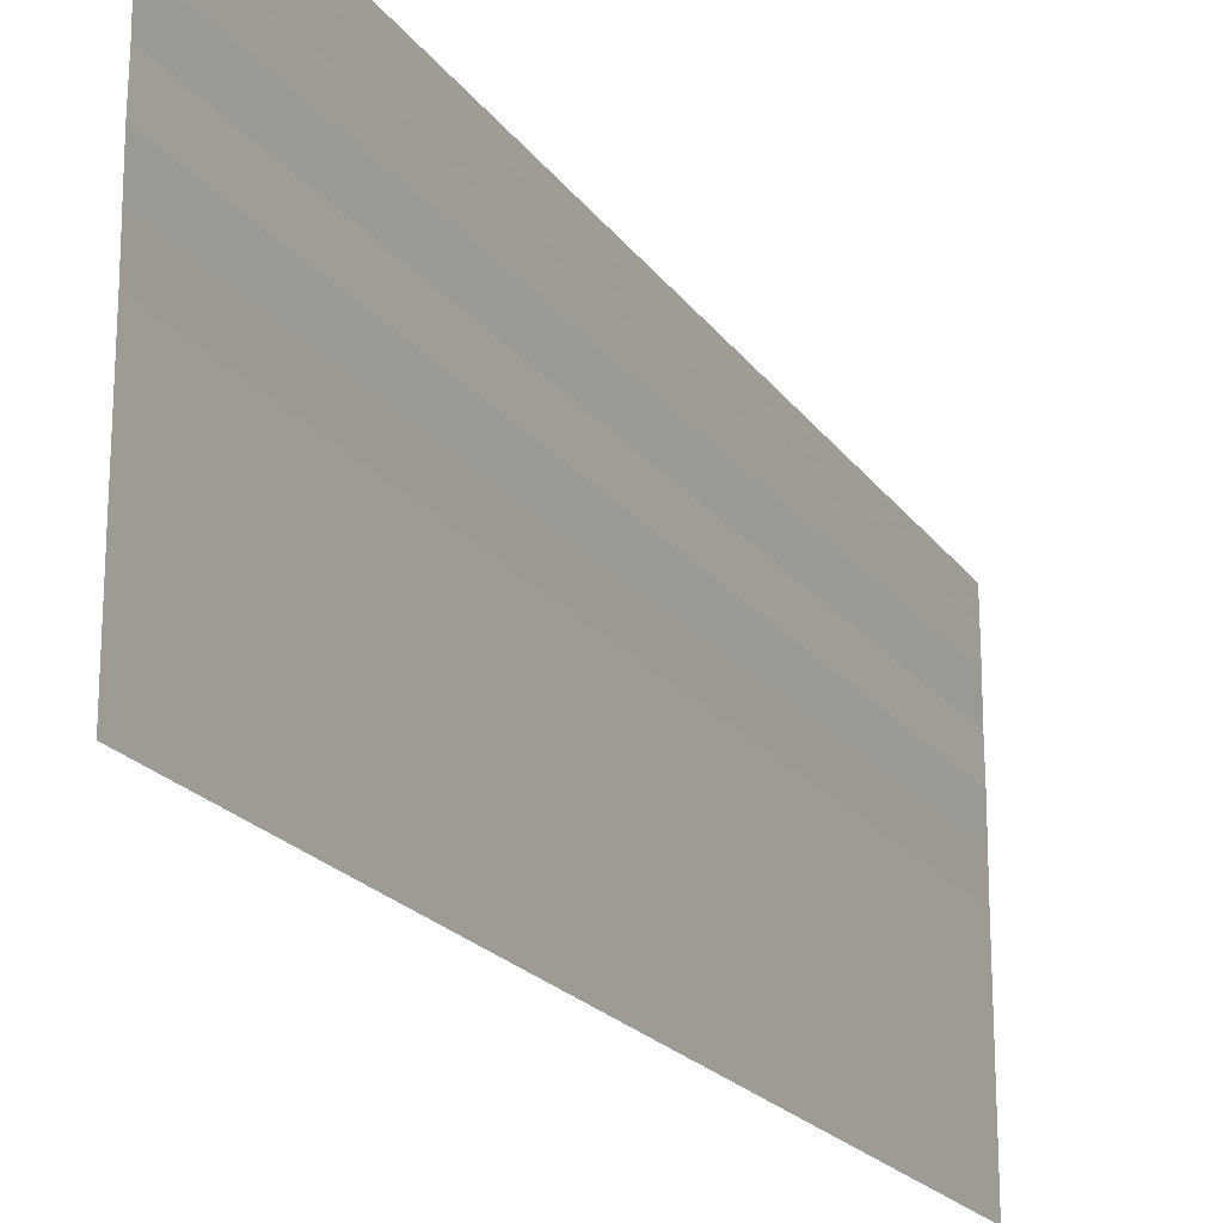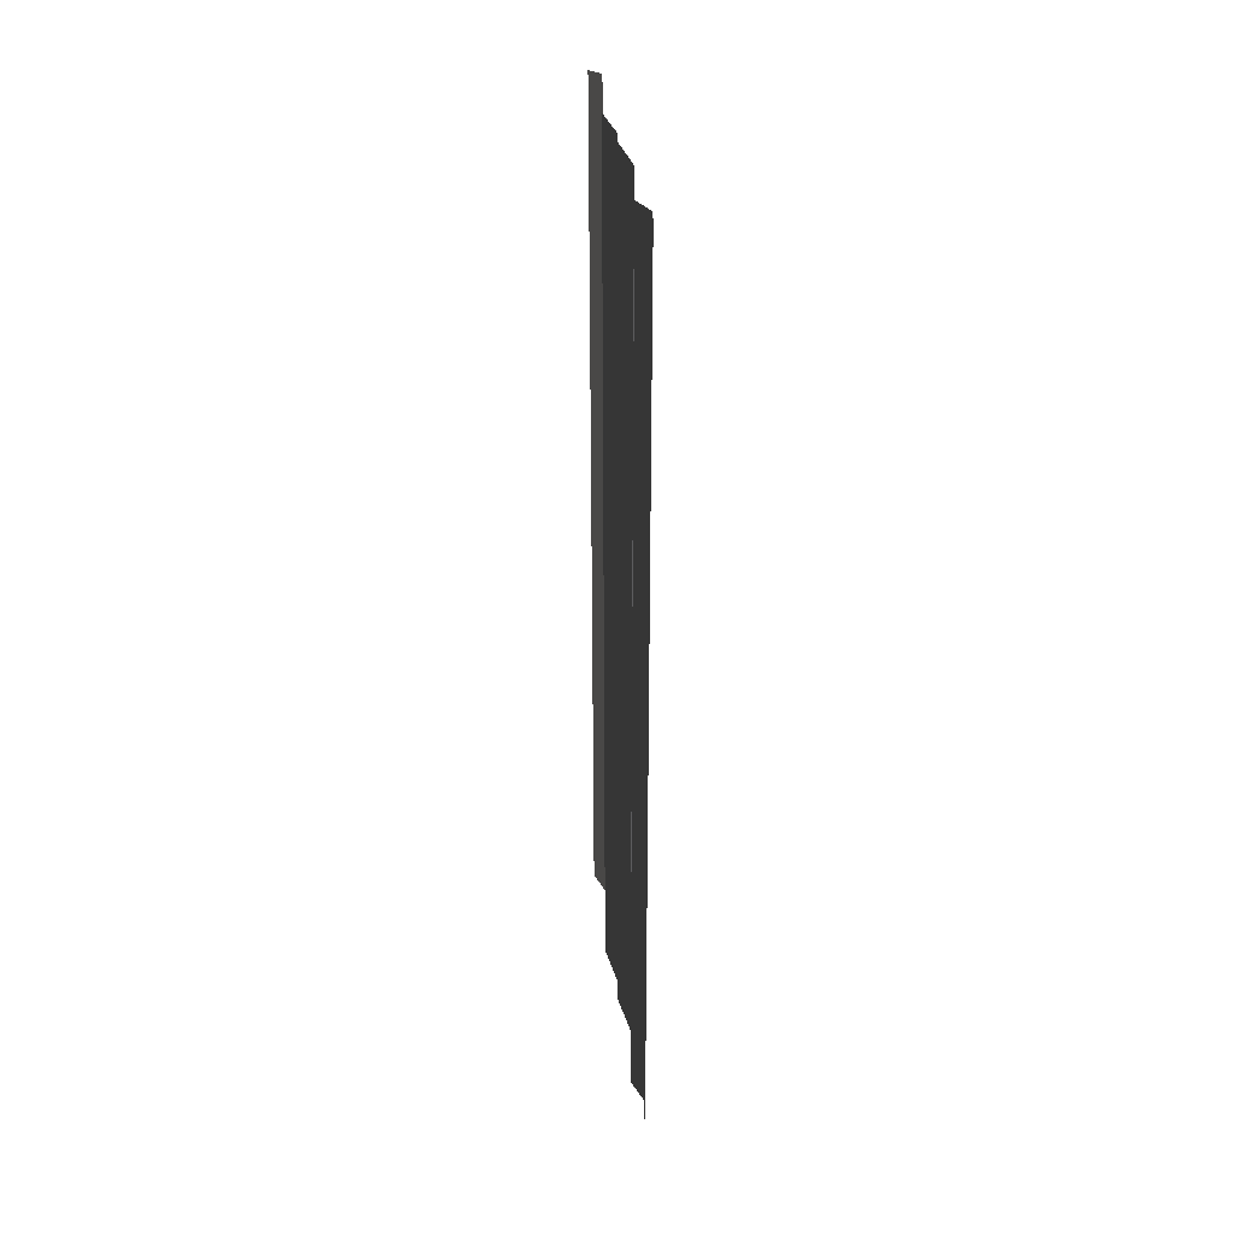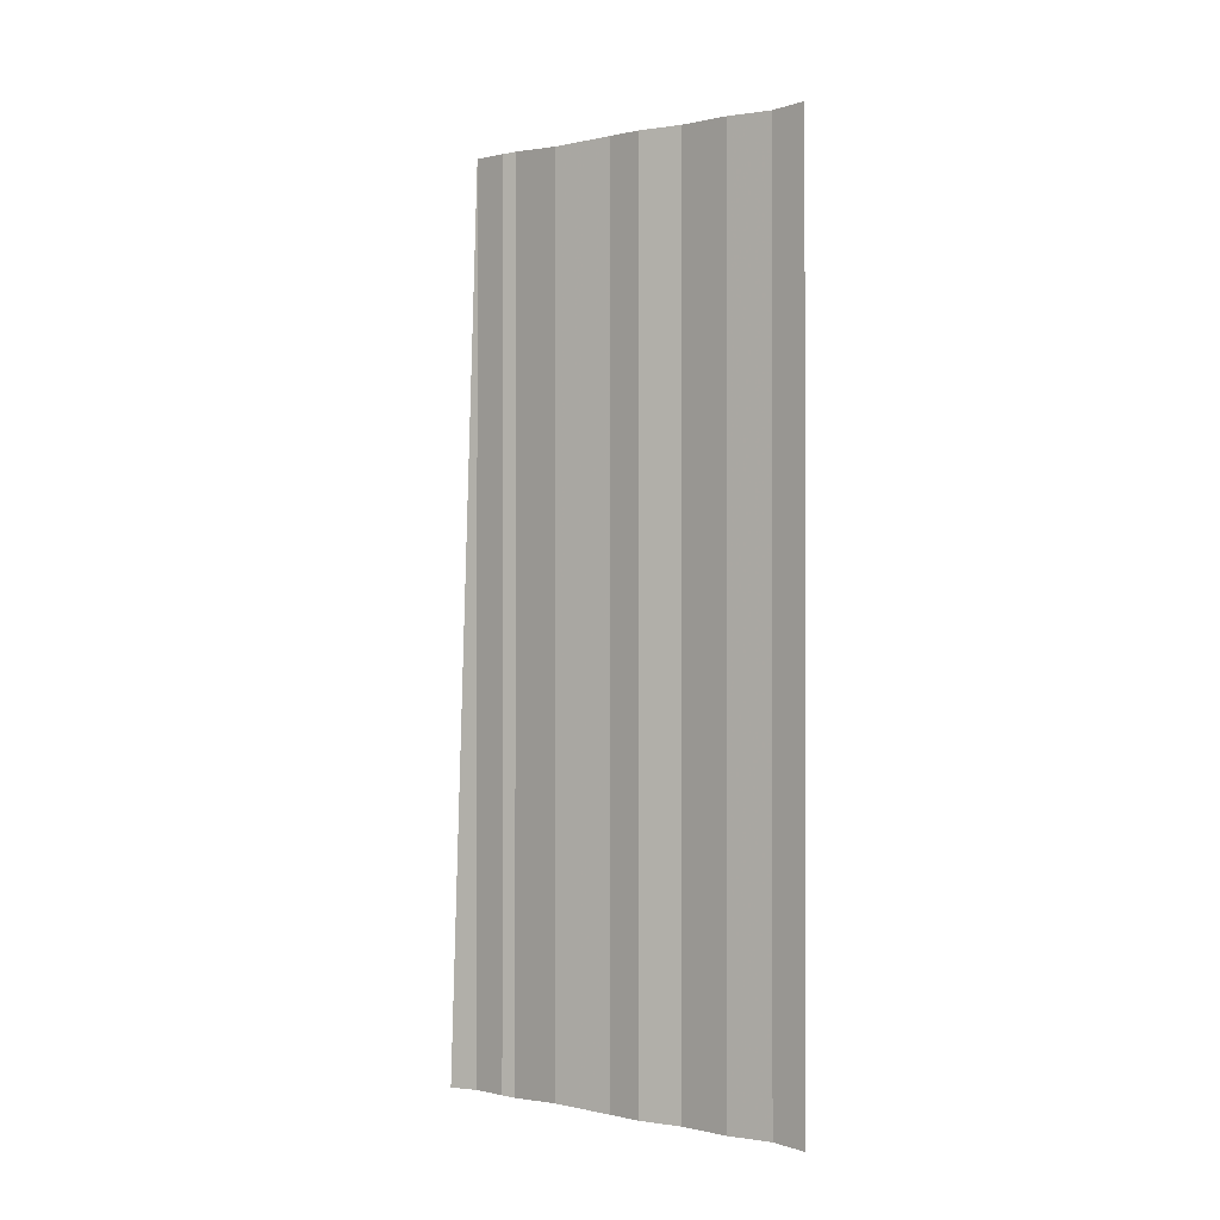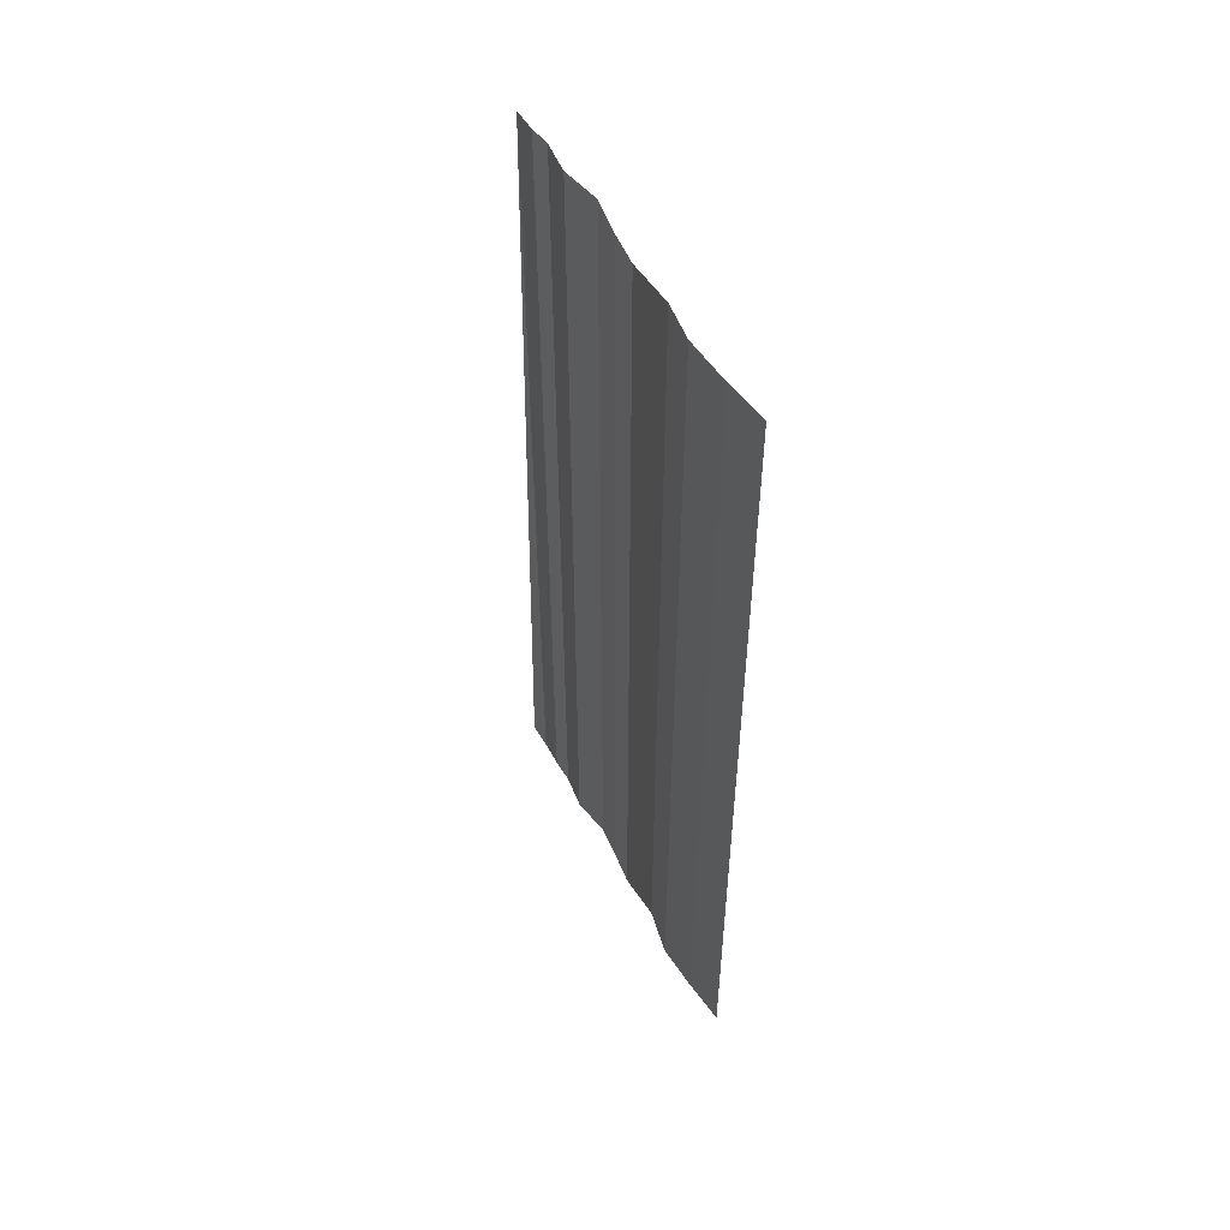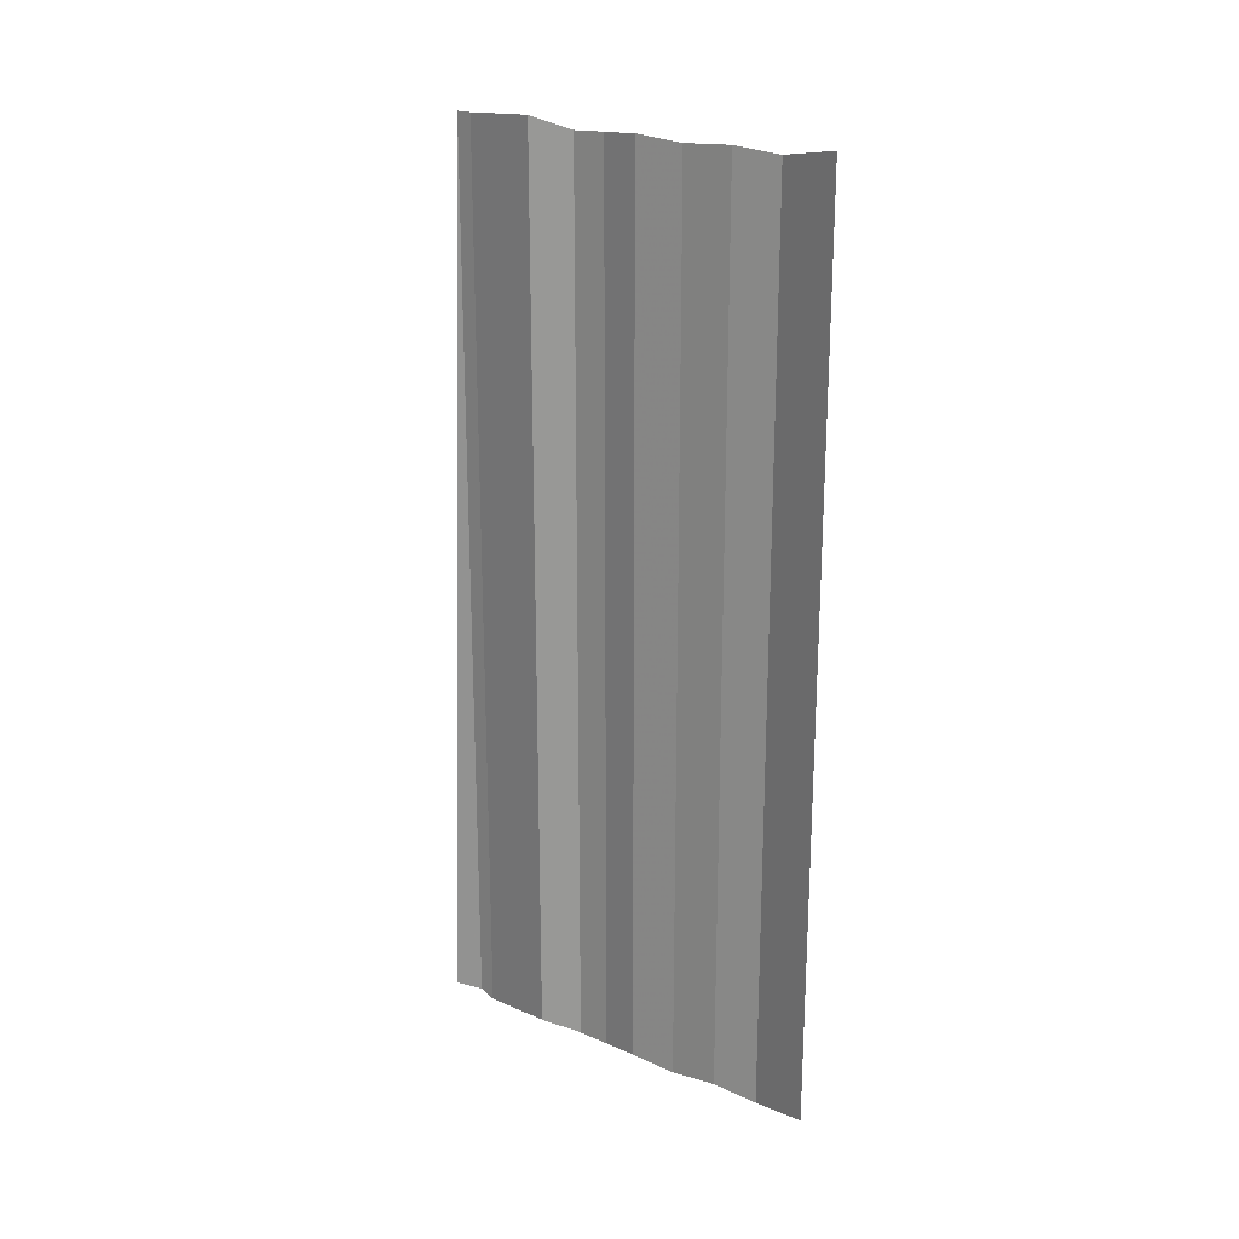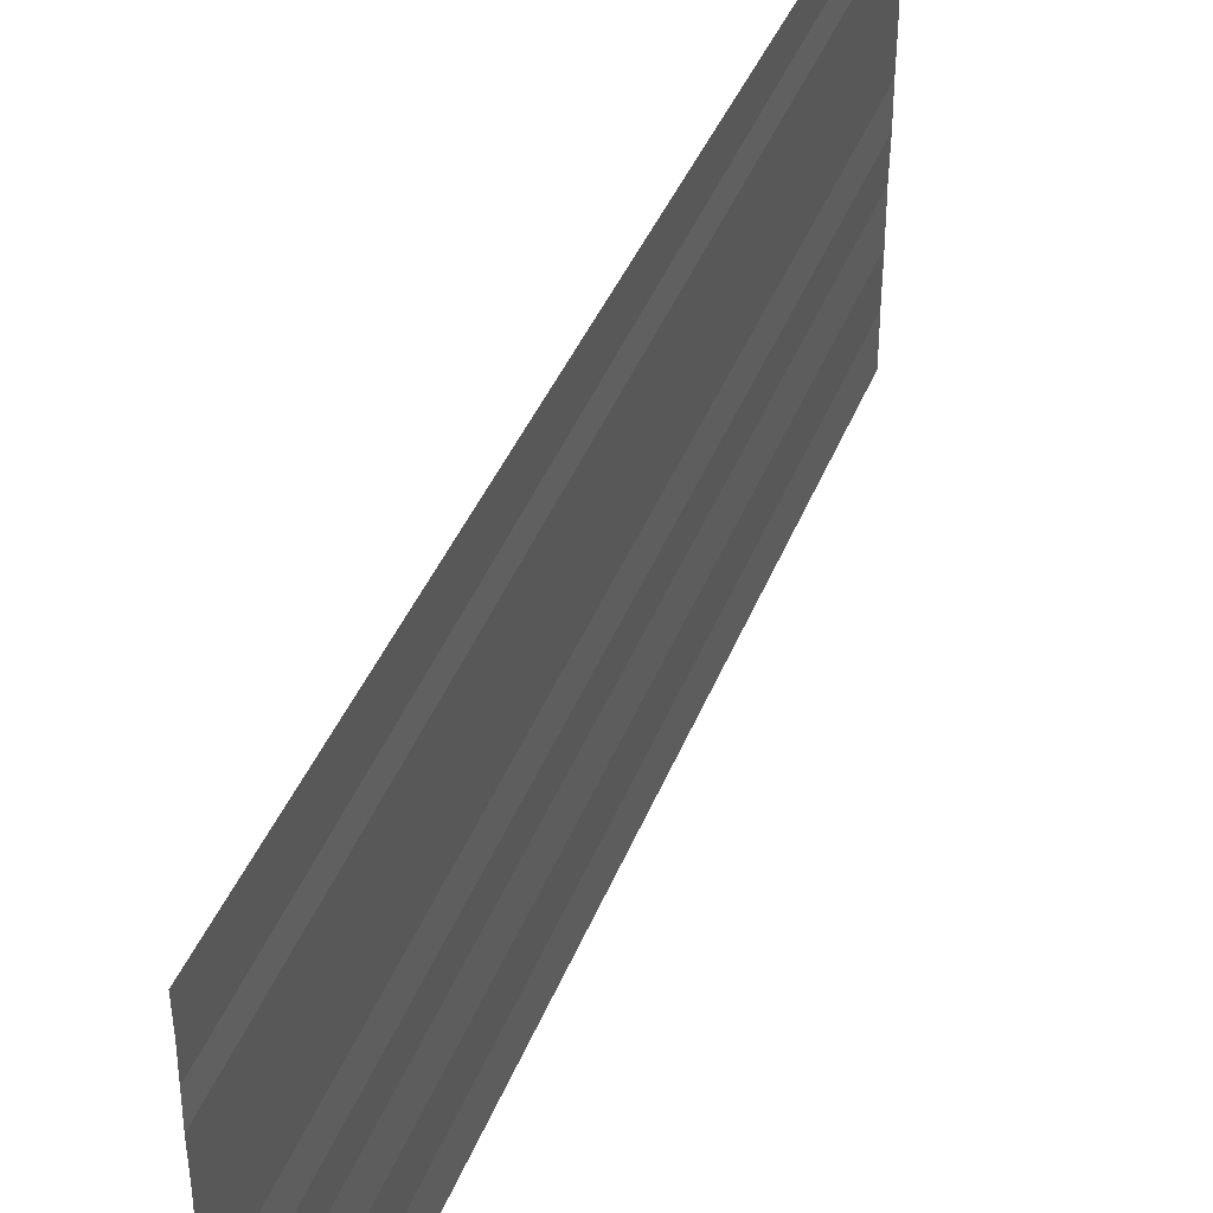
<metadata>
{"format":"obj","ext":"obj","renderer":"f3d","projection":"perspective","resolution":1024,"background":"white","views":[{"elev":-21.2,"azim":26.4,"up":"+Z"},{"elev":32.6,"azim":-7.3,"up":"+Y"},{"elev":-0.6,"azim":127.0,"up":"+Y"},{"elev":52.9,"azim":152.8,"up":"+Y"},{"elev":22.7,"azim":125.2,"up":"+Y"},{"elev":42.6,"azim":19.5,"up":"+Z"}]}
</metadata>
<code>
o 7329
v 2229 1912 11.93
v 2229 1912 11.93
v 2229 1912 11.93
v 2229 1912 11.93
v 2229 1912 11.93
v 2229 1912 11.93
v 2229 1912 11.93
v 2229 1912 11.93
v 2229 1912 11.93
v 2229 1912 11.93
v 2229 1912 11.93
v 2229 1912 11.93
v 2229 1912 11.93
v 2229 1912 11.93
v 2229 1912 11.93
v 2229 1912 11.93
v 2229 1912 11.93
v 2229 1912 11.93
v 2229 1912 11.93
v 2229 1912 11.93
v 2229 1912 11.93
v 2229 1912 11.93
v 2229 1912 11.94
v 2229 1912 11.93
v 2229 1912 11.94
v 2229 1912 11.93
v 2229 1912 11.93
v 2229 1912 11.94
v 2229 1912 11.93
v 2229 1912 11.94
v 2229 1912 11.94
v 2229 1912 11.94
v 2229 1912 11.94
v 2229 1912 11.94
v 2229 1912 11.94
v 2229 1912 11.94
v 2229 1912 11.94
v 2229 1912 11.94
v 2229 1912 11.94
v 2229 1912 11.94
v 2229 1912 11.94
v 2229 1912 11.94
v 2229 1912 11.94
v 2229 1912 11.94
v 2229 1912 11.94
v 2229 1912 11.94
v 2229 1912 11.94
v 2229 1912 11.94
v 2229 1912 11.94
v 2229 1912 11.94
v 2229 1912 11.94
v 2229 1912 11.94
v 2229 1912 11.94
v 2229 1912 11.94
v 2229 1912 11.94
v 2229 1912 11.94
v 2229 1912 11.94
v 2229 1912 11.94
v 2229 1912 11.94
v 2229 1912 11.94
v 2229 1912 11.94
v 2229 1912 11.94
v 2229 1912 11.94
v 2229 1912 11.94
v 2229 1912 11.94
v 2229 1912 11.94
v 2229 1912 11.94
v 2229 1912 11.94
v 2229 1912 11.94
v 2229 1912 11.94
v 2229 1912 11.94
v 2229 1912 11.94
v 2229 1912 11.94
v 2229 1912 11.94
v 2229 1912 11.94
v 2229 1912 11.94
v 2229 1912 11.94
v 2229 1912 11.94
v 2229 1912 11.94
v 2229 1912 11.94
v 2229 1912 11.94
v 2229 1912 11.94
v 2229 1912 11.94
v 2229 1912 11.94
v 2229 1912 11.94
v 2229 1912 11.94
v 2229 1912 11.94
v 2229 1912 11.94
v 2229 1912 11.94
v 2229 1912 11.94
v 2229 1912 11.94
v 2229 1912 11.94
v 2229 1912 11.94
v 2229 1912 11.94
v 2229 1912 11.94
v 2229 1912 11.94
v 2229 1912 11.94
f 1 2 3
f 3 4 5
f 6 7 8
f 8 9 10
f 11 12 13
f 13 14 15
f 16 17 18
f 18 19 20
f 21 22 23
f 23 24 25
f 26 27 28
f 28 29 30
f 31 32 33
f 33 34 35
f 36 37 38
f 38 39 40
f 41 42 43
f 43 44 45
f 46 47 48
f 48 49 50
f 51 52 53
f 53 54 55
f 56 57 58
f 58 59 60
f 61 62 63
f 63 64 65
f 66 67 68
f 68 69 70
f 71 72 73
f 74 72 73
f 75 76 73
f 74 77 78
f 78 79 80
f 81 72 82
f 81 83 84
f 84 85 86
f 87 88 89
f 90 88 89
f 91 92 89
f 90 93 94
f 95 88 96
f 95 97 94

</code>
